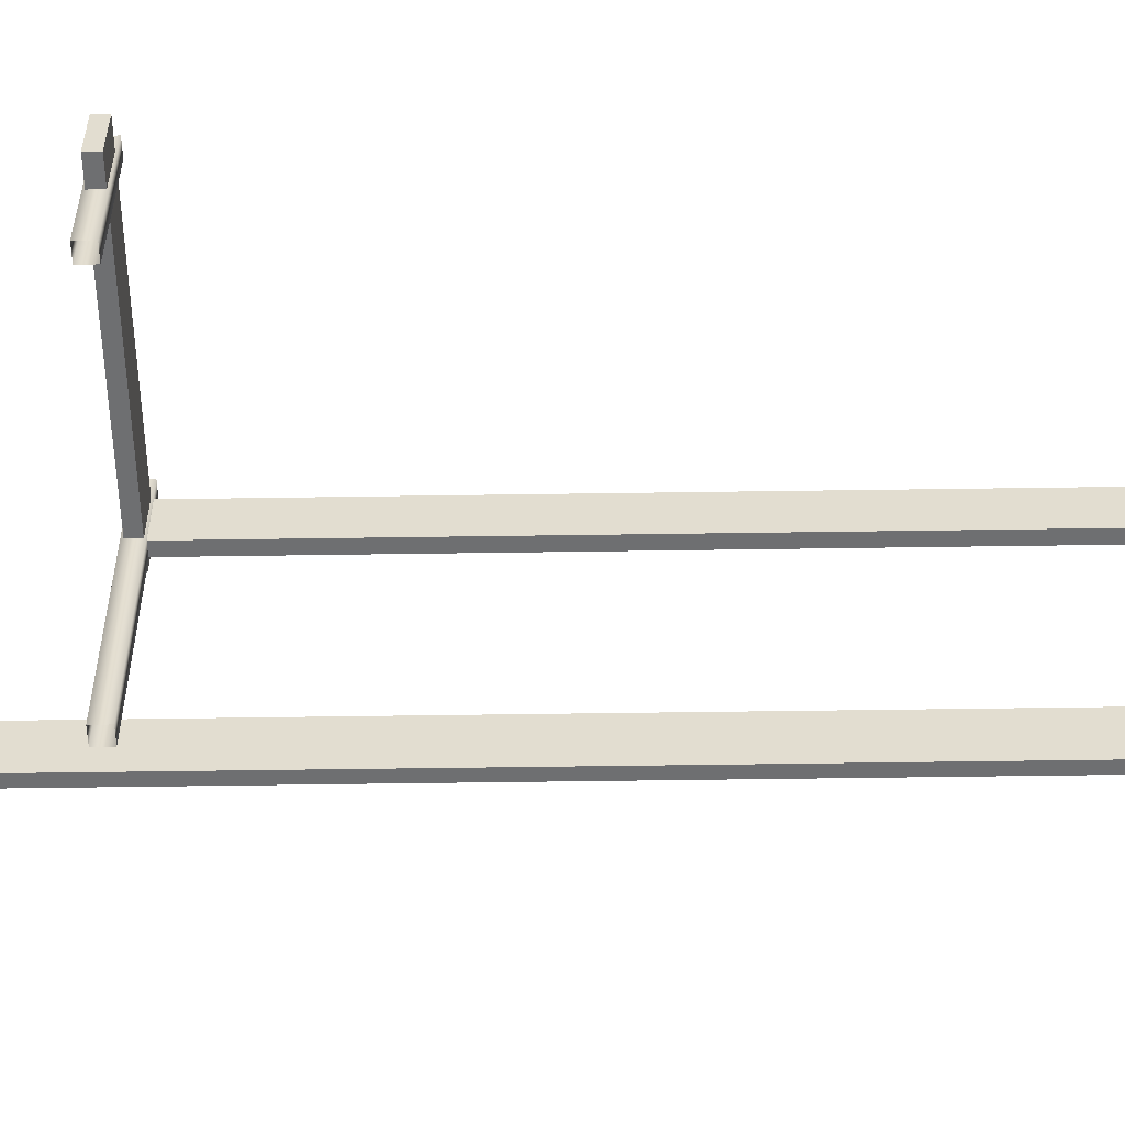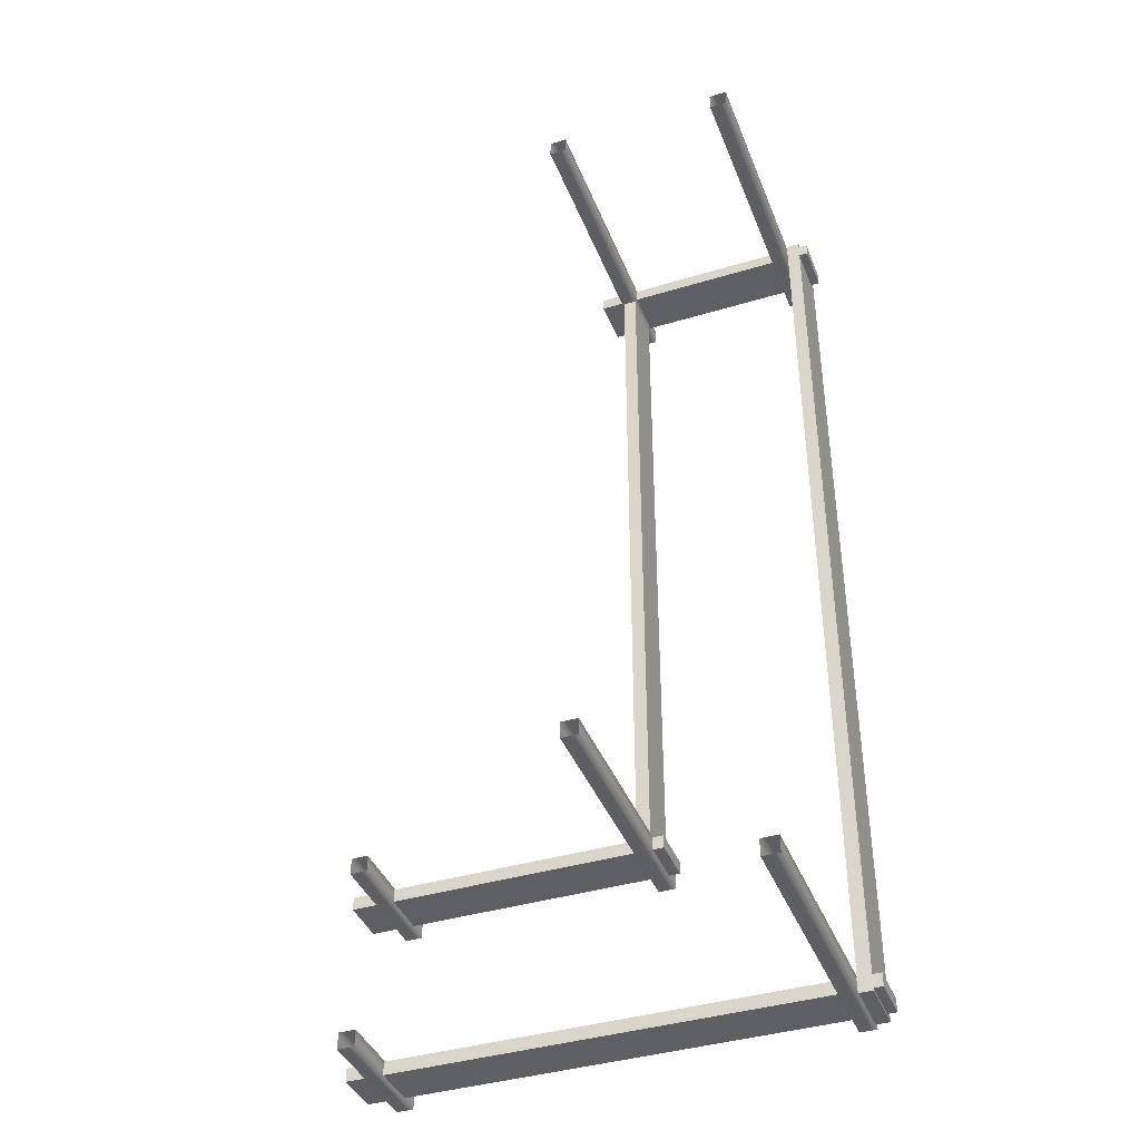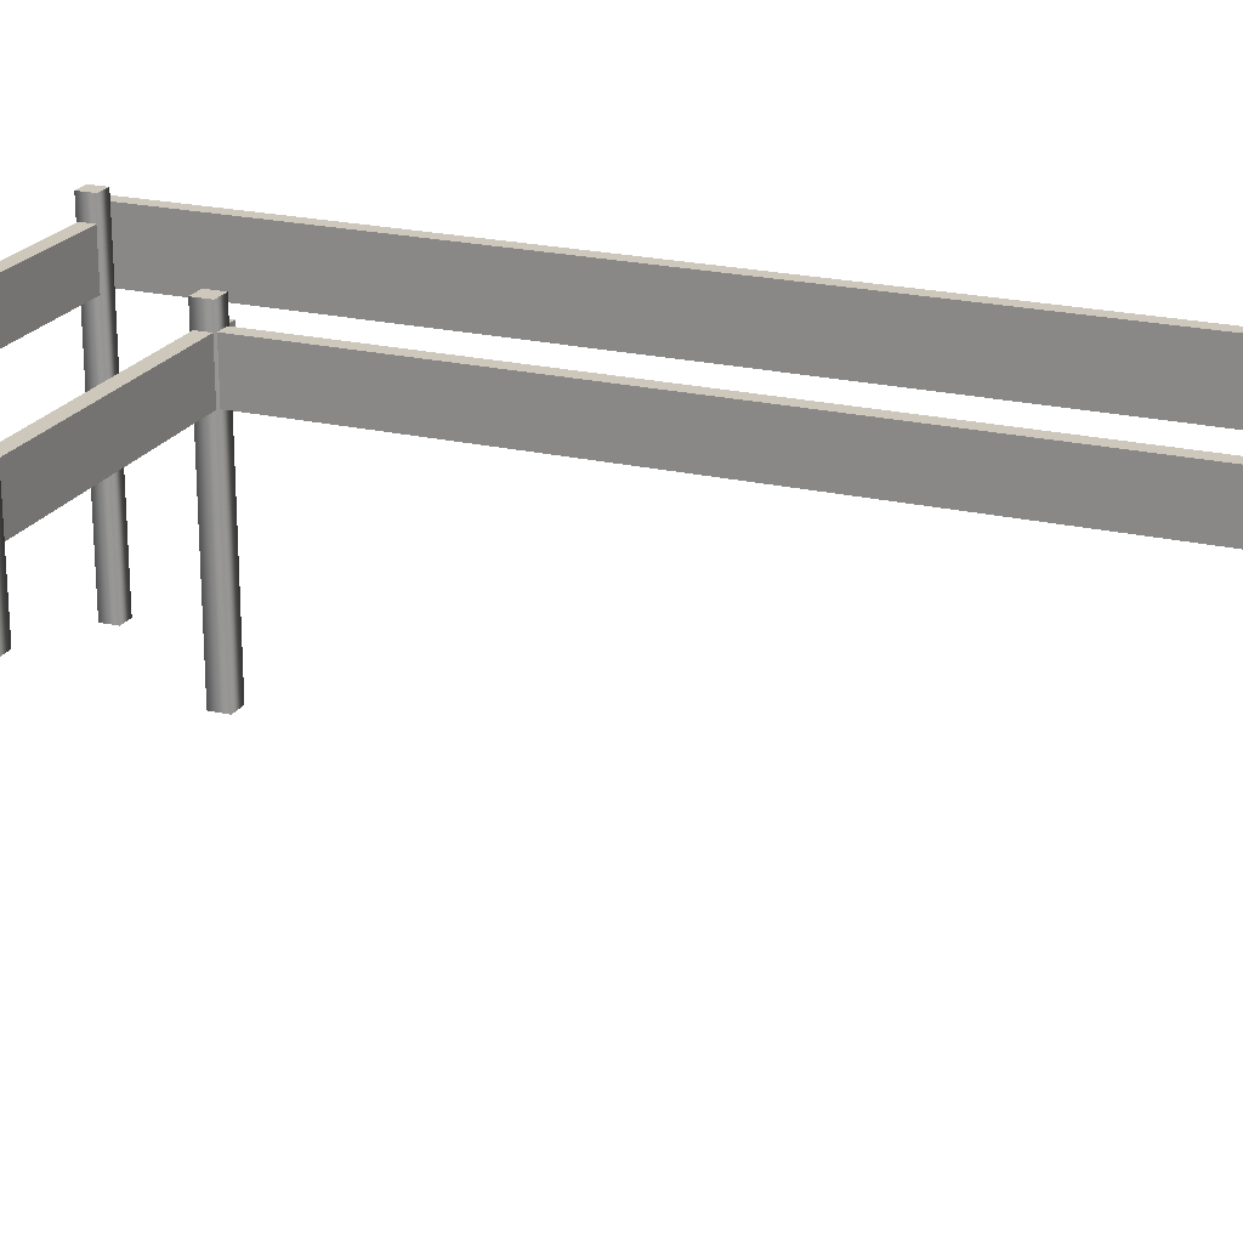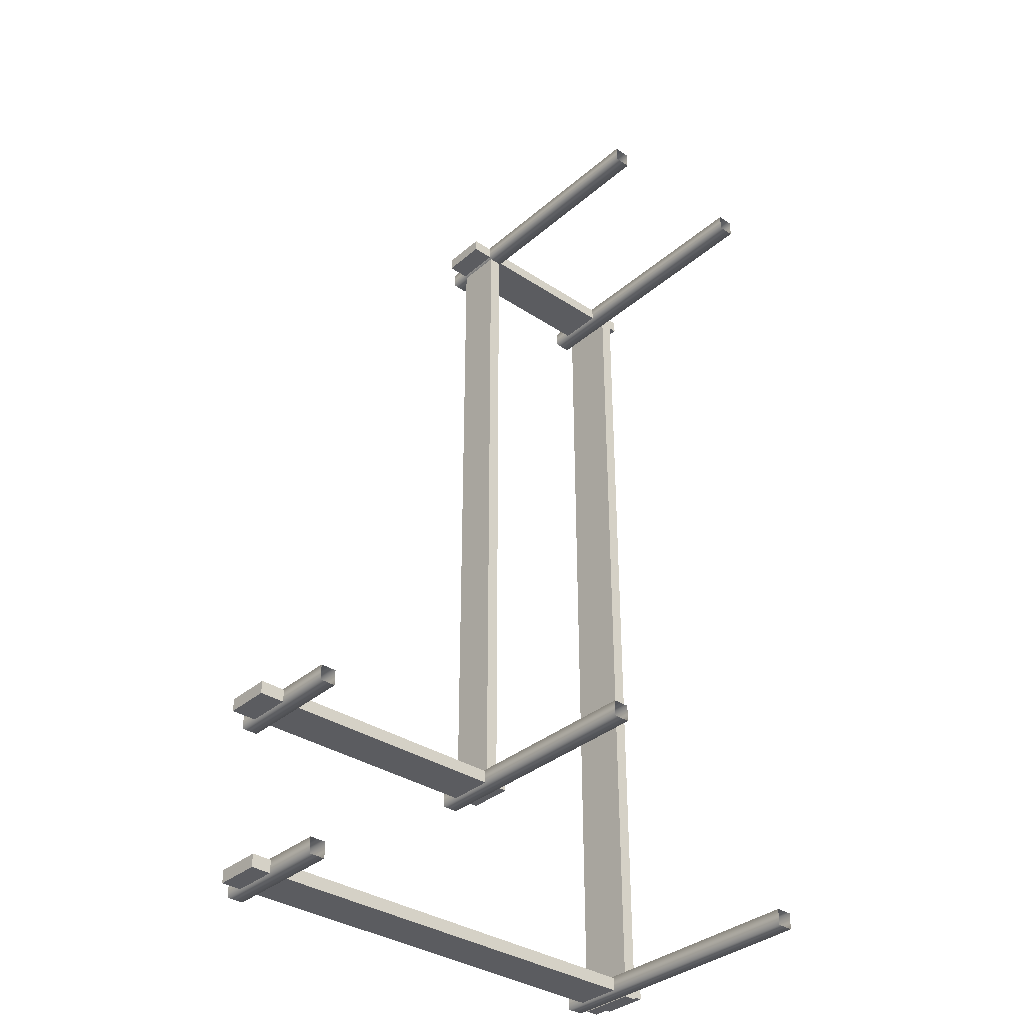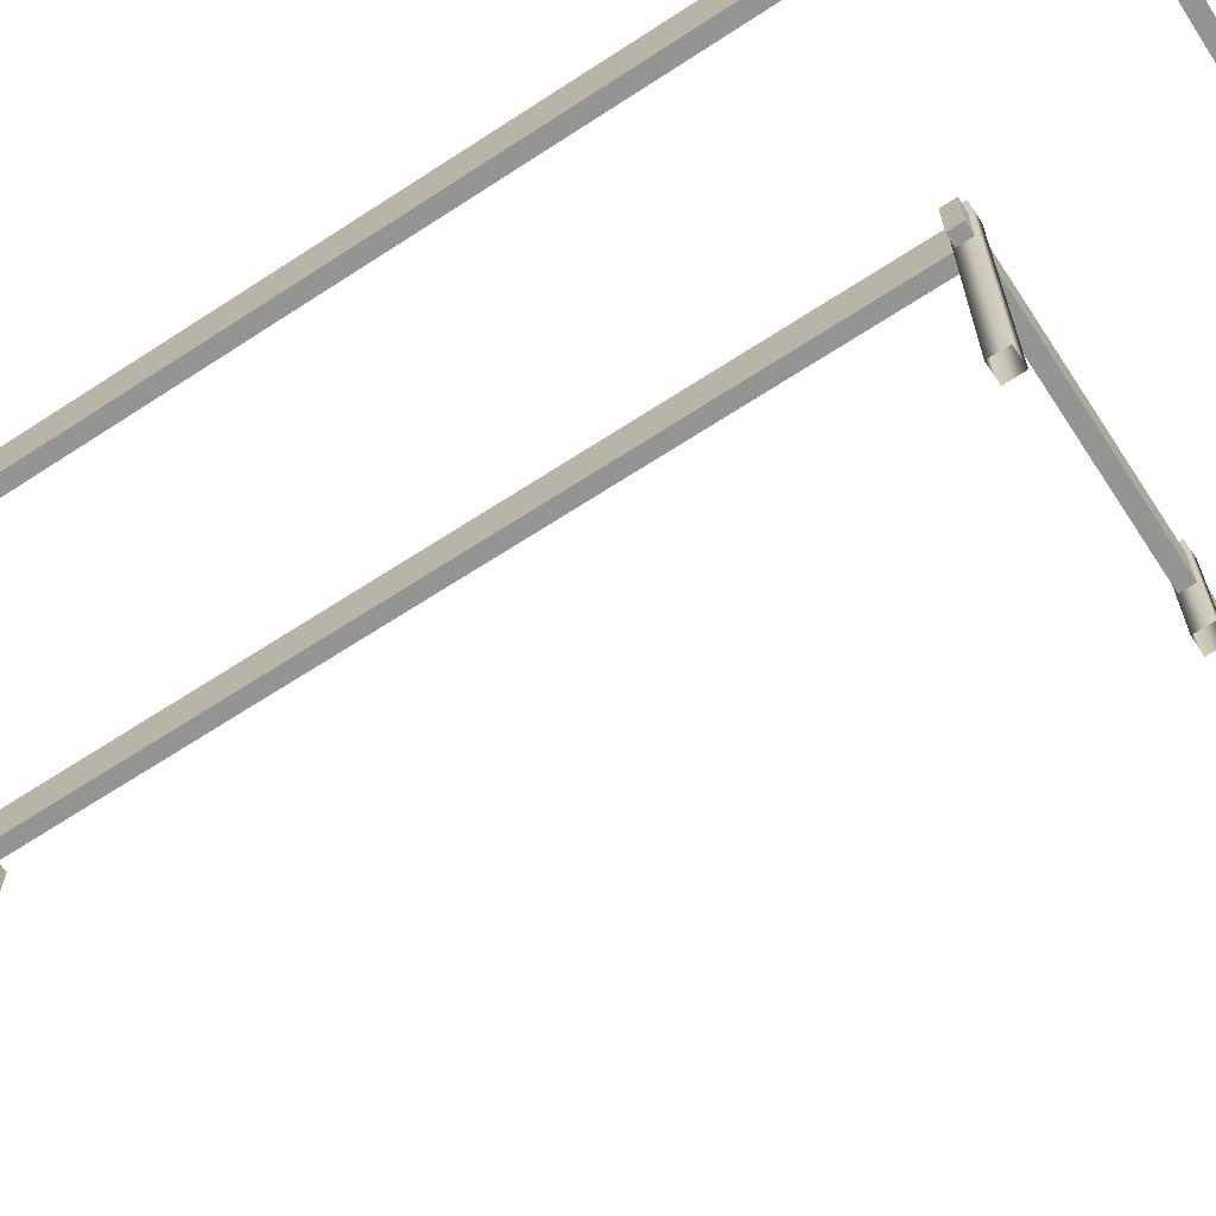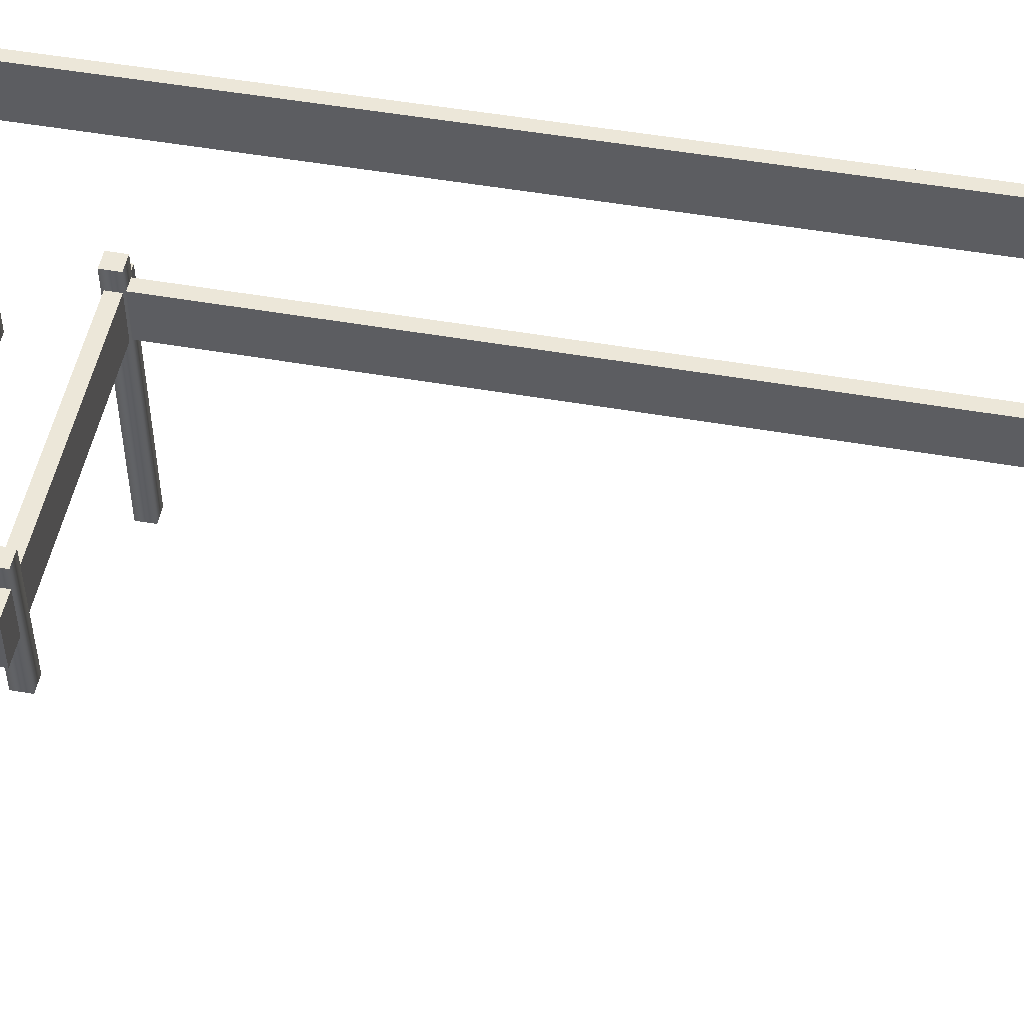
<metadata>
{"format":"obj","ext":"obj","renderer":"f3d","projection":"perspective","resolution":1024,"background":"white","views":[{"elev":-54.5,"azim":-89.1,"up":"+Y"},{"elev":-40.1,"azim":20.4,"up":"+Z"},{"elev":21.8,"azim":-67.6,"up":"+Y"},{"elev":-35.0,"azim":-41.3,"up":"+Z"},{"elev":-67.0,"azim":123.2,"up":"+Y"},{"elev":50.2,"azim":-79.1,"up":"+Y"}]}
</metadata>
<code>
g default
v 20.55 -3.905 32.76
v 19.23 -3.905 32.76
v 19.23 -3.905 34.08
v 20.55 -3.905 34.08
v 19.89 18.73 33.42
v 20.55 18.63 32.76
v 19.23 18.63 32.76
v 19.23 18.63 34.08
v 20.55 18.63 34.08
v 7.151 -3.905 32.78
v 5.871 -3.905 32.78
v 5.871 -3.905 34.06
v 7.151 -3.905 34.06
v 6.511 18.73 33.42
v 7.151 18.62 32.78
v 5.87 18.62 32.78
v 5.87 18.62 34.06
v 7.151 18.62 34.06
v 4.145 13.5 33.93
v 22.22 13.5 33.93
v 4.145 17.08 33.93
v 22.22 17.08 33.93
v 4.145 17.08 32.94
v 22.22 17.08 32.94
v 4.145 13.5 32.94
v 22.22 13.5 32.94
v 7.011 13.5 32.96
v 7.011 13.5 -21.55
v 7.011 17.08 32.96
v 7.011 17.08 -21.55
v 6.015 17.08 32.96
v 6.015 17.08 -21.55
v 6.015 13.5 32.96
v 6.015 13.5 -21.55
v 21.55 13.5 34.37
v 21.55 13.5 -36.21
v 21.55 17.9 34.37
v 21.55 17.9 -36.21
v 20.55 17.9 34.37
v 20.55 17.9 -36.21
v 20.55 13.5 34.37
v 20.55 13.5 -36.21
v 20.51 -3.905 -36.17
v 19.28 -3.905 -36.17
v 19.28 -3.905 -34.93
v 20.51 -3.905 -34.93
v 19.89 18.74 -35.55
v 20.51 18.64 -36.17
v 19.27 18.64 -36.17
v 19.27 18.64 -34.93
v 20.51 18.64 -34.93
v 7.151 -1.257 -22.65
v 5.868 -1.257 -22.65
v 5.868 -1.257 -21.36
v 7.151 -1.257 -21.36
v 6.509 18.72 -22
v 7.152 18.62 -22.65
v 5.867 18.62 -22.65
v 5.867 18.62 -21.36
v 7.152 18.62 -21.36
v -12.38 8.891 -36.17
v -13.63 8.891 -36.17
v -13.63 8.891 -34.92
v -12.38 8.891 -34.92
v -13 18.72 -35.55
v -12.38 18.61 -36.17
v -13.63 18.61 -36.17
v -13.63 18.61 -34.92
v -12.38 18.61 -34.92
v -12.38 8.891 -22.63
v -13.63 8.891 -22.63
v -13.63 8.891 -21.38
v -12.38 8.891 -21.38
v -13 18.71 -22
v -12.38 18.61 -22.63
v -13.63 18.61 -22.63
v -13.63 18.61 -21.38
v -12.38 18.61 -21.38
v -15.57 13.5 -21.49
v 7.969 13.5 -21.49
v -15.57 17.08 -21.49
v 7.969 17.08 -21.49
v -15.57 17.08 -22.48
v 7.969 17.08 -22.48
v -15.57 13.5 -22.48
v 7.969 13.5 -22.48
v -15.14 13.5 -35.04
v 22.21 13.5 -35.04
v -15.14 17.08 -35.04
v 22.21 17.08 -35.04
v -15.14 17.08 -36.04
v 22.21 17.08 -36.04
v -15.14 13.5 -36.04
v 22.21 13.5 -36.04
g polySurface64
f 6 1 2 7
f 7 2 3 8
f 8 3 4 9
f 9 4 1 6
f 5 6 7
f 5 7 8
f 5 8 9
f 5 9 6
f 15 10 11 16
f 16 11 12 17
f 17 12 13 18
f 18 13 10 15
f 14 15 16
f 14 16 17
f 14 17 18
f 14 18 15
f 19 20 22 21
f 21 22 24 23
f 23 24 26 25
f 25 26 20 19
f 20 26 24 22
f 25 19 21 23
f 27 28 30 29
f 29 30 32 31
f 31 32 34 33
f 33 34 28 27
f 35 36 38 37
f 37 38 40 39
f 39 40 42 41
f 41 42 36 35
f 36 42 40 38
f 41 35 37 39
f 48 43 44 49
f 49 44 45 50
f 50 45 46 51
f 51 46 43 48
f 47 48 49
f 47 49 50
f 47 50 51
f 47 51 48
f 57 52 53 58
f 58 53 54 59
f 59 54 55 60
f 60 55 52 57
f 56 57 58
f 56 58 59
f 56 59 60
f 56 60 57
f 66 61 62 67
f 67 62 63 68
f 68 63 64 69
f 69 64 61 66
f 65 66 67
f 65 67 68
f 65 68 69
f 65 69 66
f 75 70 71 76
f 76 71 72 77
f 77 72 73 78
f 78 73 70 75
f 74 75 76
f 74 76 77
f 74 77 78
f 74 78 75
f 79 80 82 81
f 81 82 84 83
f 83 84 86 85
f 85 86 80 79
f 80 86 84 82
f 85 79 81 83
f 87 88 90 89
f 89 90 92 91
f 91 92 94 93
f 93 94 88 87
f 88 94 92 90
f 93 87 89 91

</code>
